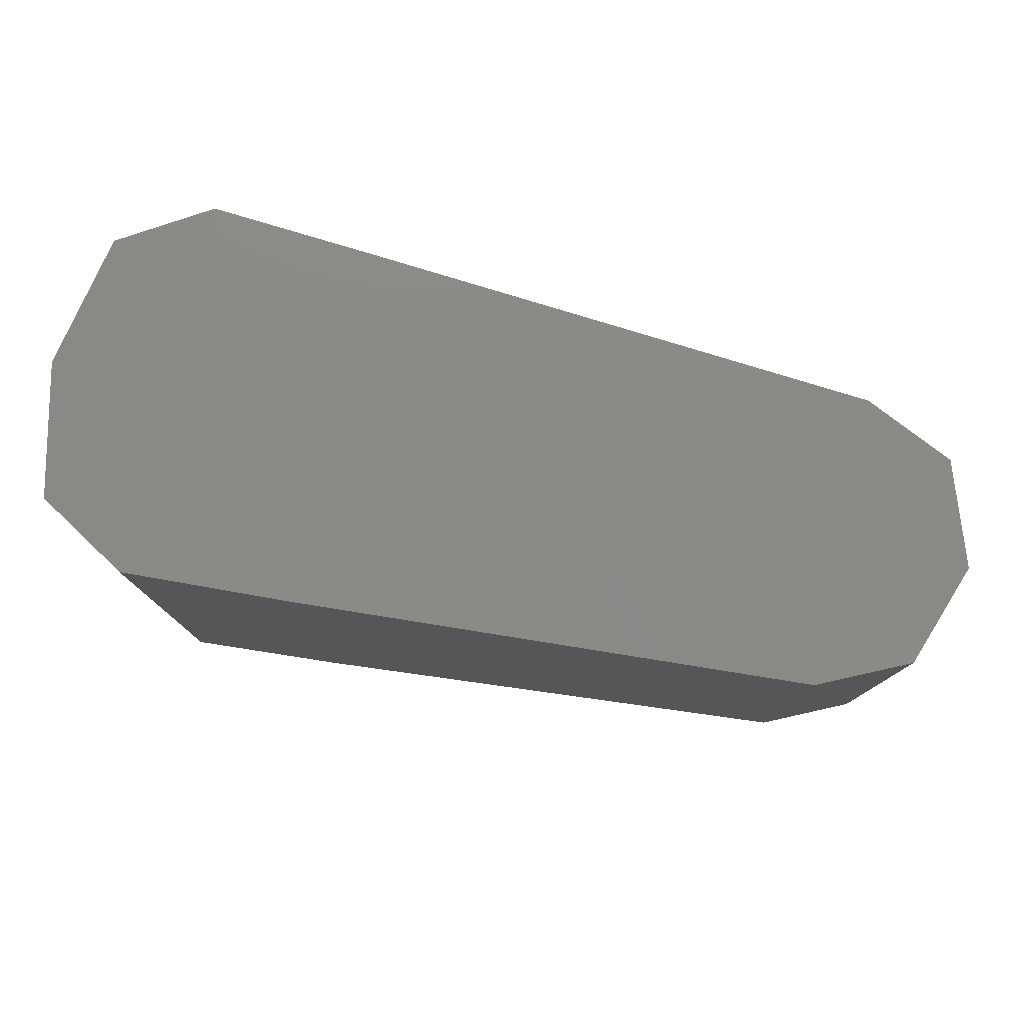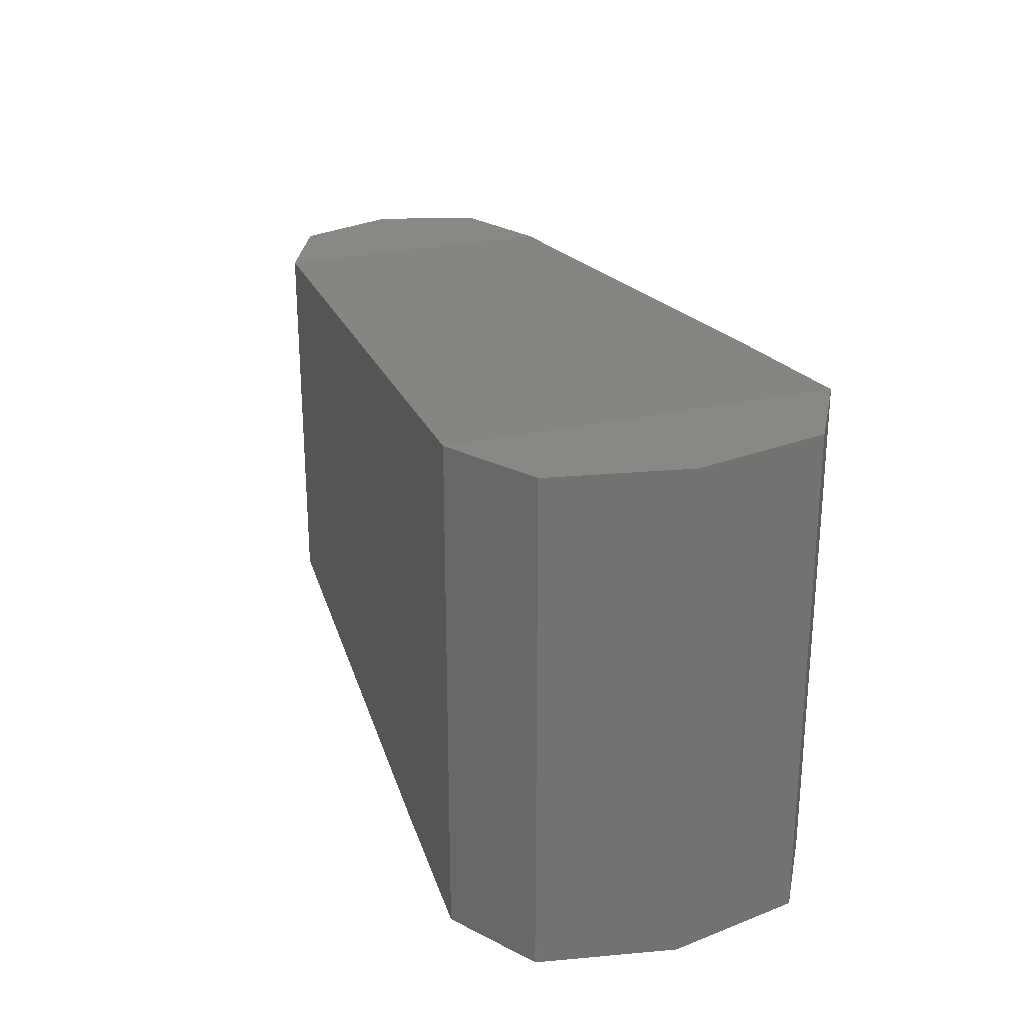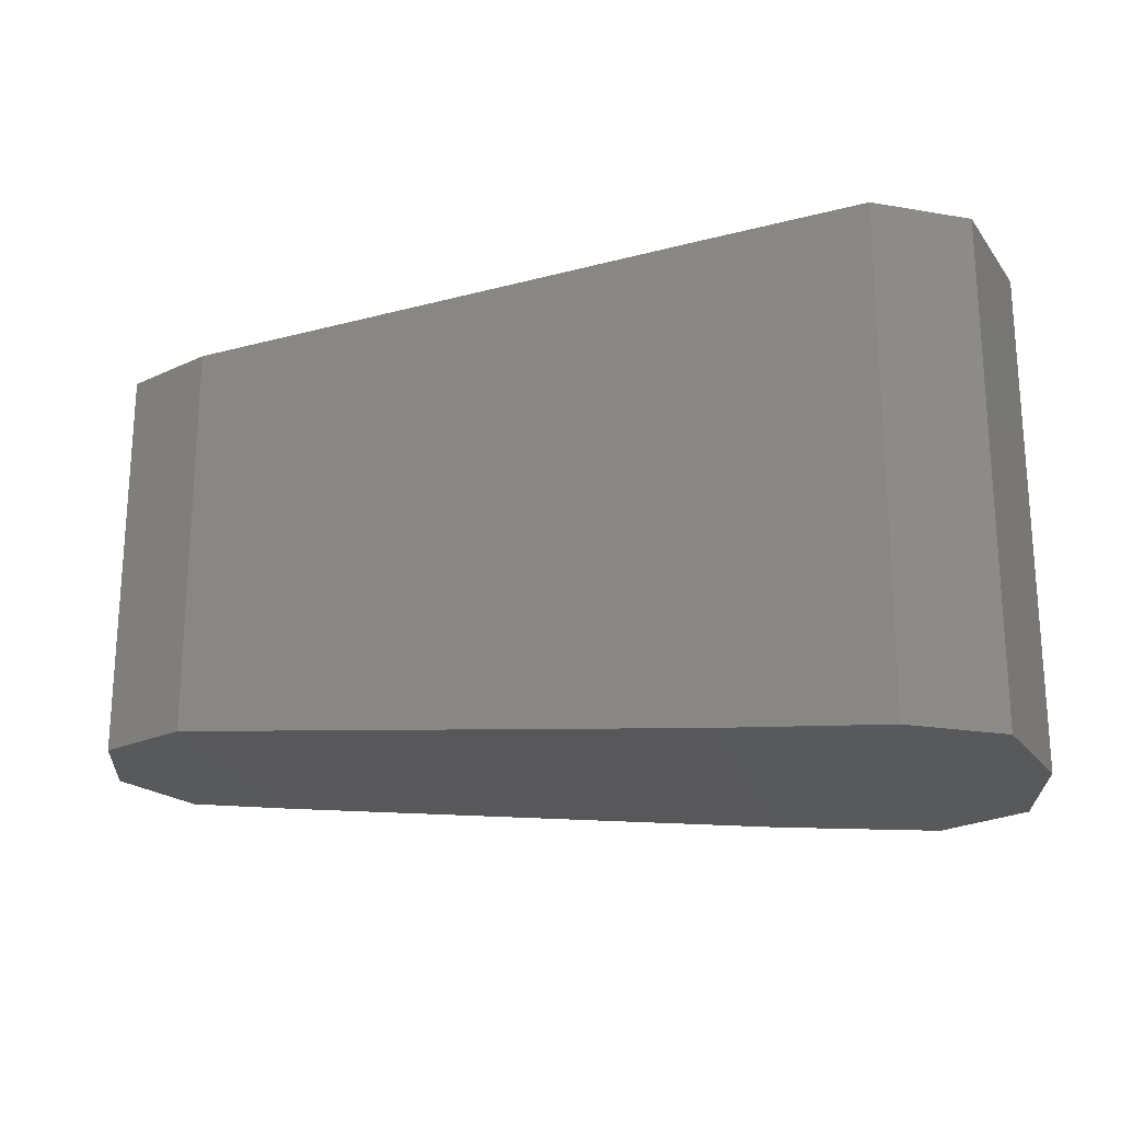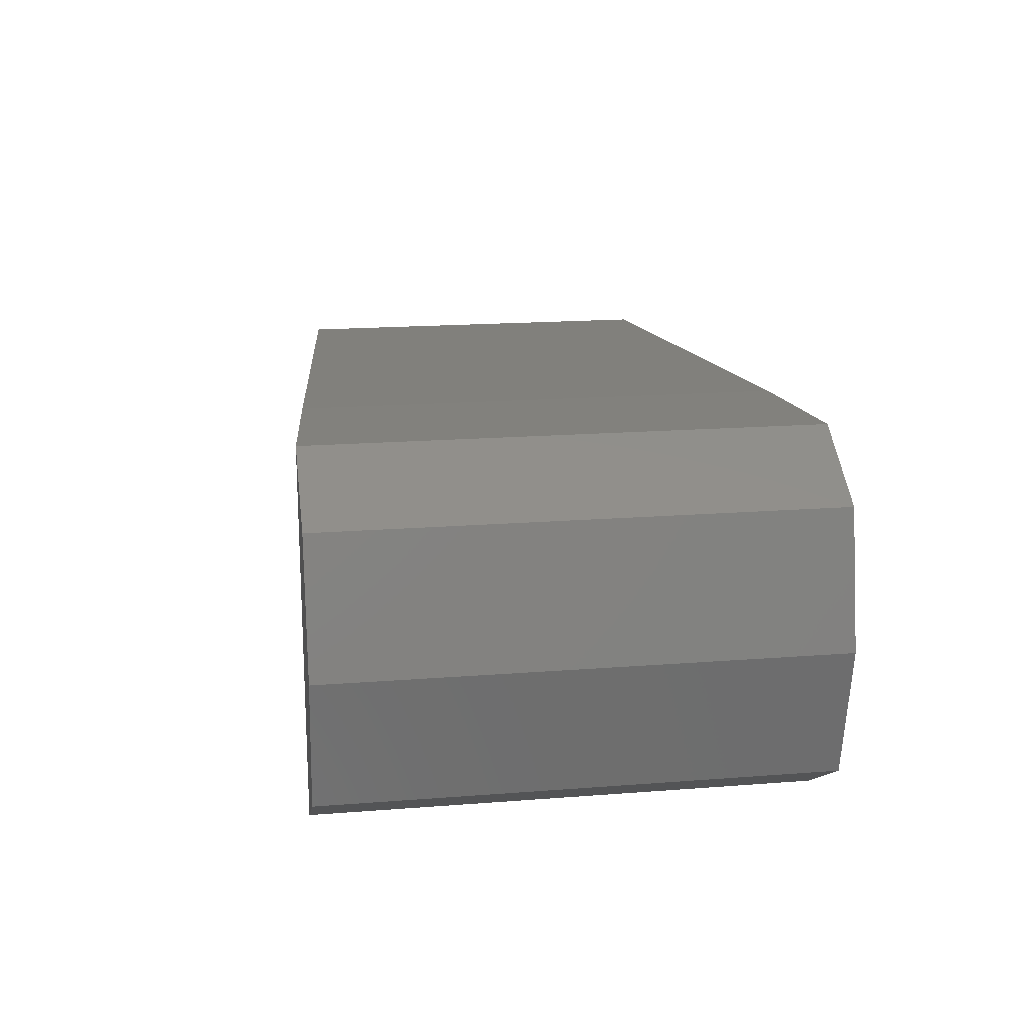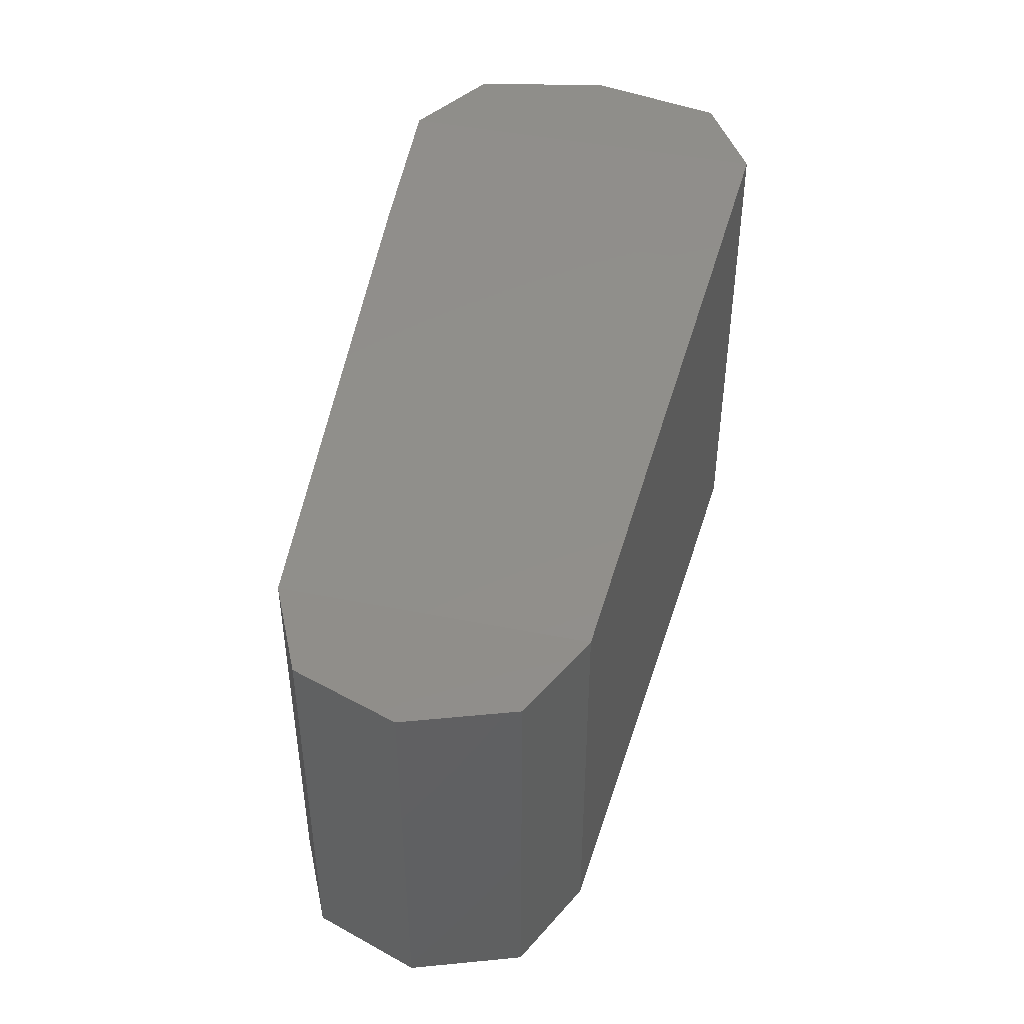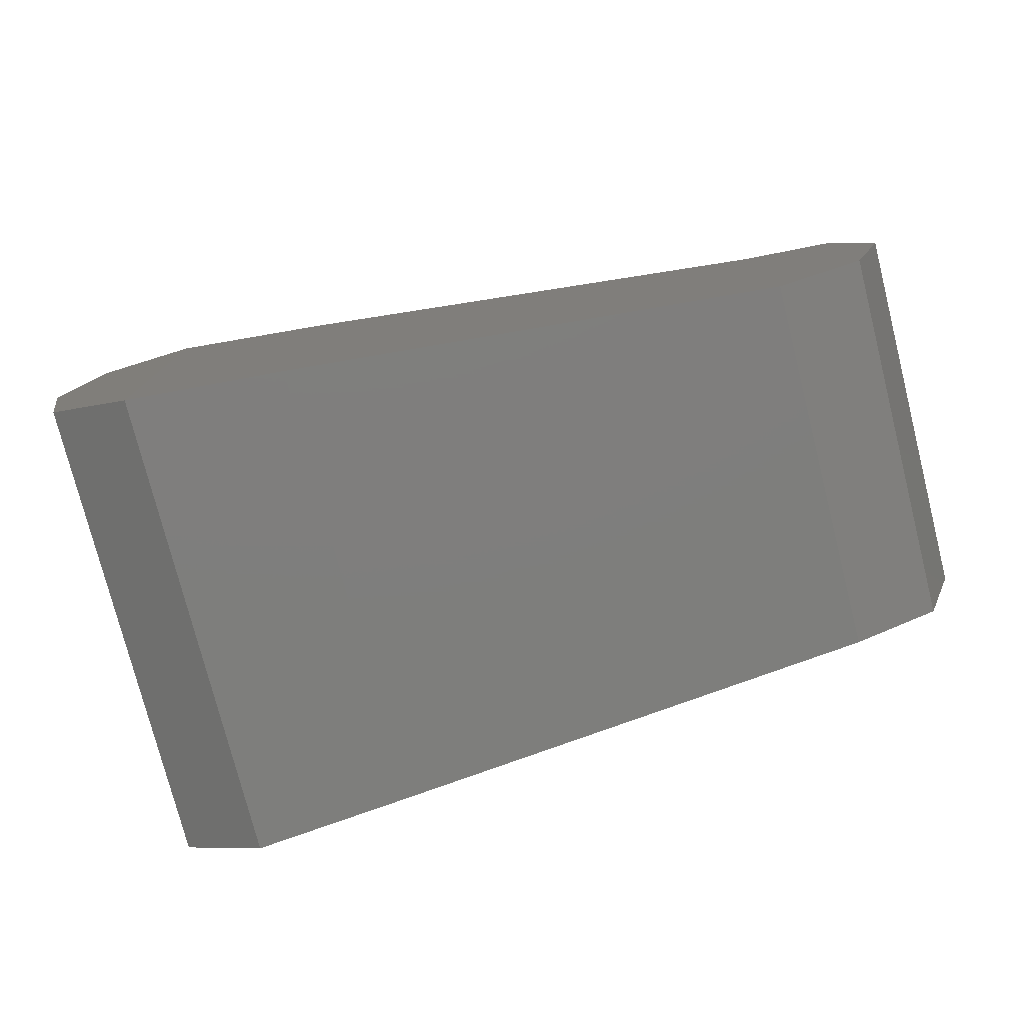
<metadata>
{"format":"stl","ext":"stl","renderer":"f3d","projection":"perspective","resolution":1024,"background":"white","views":[{"elev":78.6,"azim":12.4,"up":"+Y"},{"elev":26.0,"azim":-109.9,"up":"+Y"},{"elev":-21.3,"azim":-165.6,"up":"+Y"},{"elev":18.2,"azim":-98.6,"up":"+Z"},{"elev":45.3,"azim":103.0,"up":"+Y"},{"elev":-77.0,"azim":14.2,"up":"+Z"}]}
</metadata>
<code>
# stl→obj: 24 verts, 44 faces
v 5.761e+05 -1.523e+04 2.259e+04
v 5.682e+05 2.965e+04 2.742e+04
v 5.682e+05 -1.523e+04 2.742e+04
v 5.657e+05 2.965e+04 3.929e+04
v 5.657e+05 -1.523e+04 3.929e+04
v 5.682e+05 2.965e+04 5.117e+04
v 5.682e+05 -1.523e+04 5.117e+04
v 5.761e+05 2.965e+04 5.599e+04
v 5.761e+05 -1.523e+04 5.599e+04
v 5.907e+05 2.848e+04 5.521e+04
v 5.907e+05 -1.419e+04 5.521e+04
v 6.364e+05 2.469e+04 5.208e+04
v 6.364e+05 -1.027e+04 5.208e+04
v 6.445e+05 2.469e+04 4.829e+04
v 6.445e+05 -1.027e+04 4.829e+04
v 6.478e+05 2.469e+04 3.903e+04
v 6.478e+05 -1.027e+04 3.903e+04
v 6.445e+05 2.469e+04 2.977e+04
v 6.445e+05 -1.027e+04 2.977e+04
v 6.364e+05 2.469e+04 2.598e+04
v 6.364e+05 -1.027e+04 2.598e+04
v 5.907e+05 2.848e+04 2.337e+04
v 5.907e+05 -1.419e+04 2.337e+04
v 5.761e+05 2.965e+04 2.259e+04
f 1 2 3
f 2 3 4
f 3 4 5
f 4 5 6
f 5 6 7
f 6 7 8
f 7 8 9
f 8 9 10
f 9 10 11
f 10 11 12
f 11 12 13
f 12 13 14
f 13 14 15
f 14 15 16
f 15 16 17
f 16 17 18
f 17 18 19
f 18 19 20
f 19 20 21
f 20 21 22
f 21 22 23
f 22 23 24
f 23 24 1
f 24 1 2
f 16 18 14
f 18 14 20
f 14 20 12
f 20 12 22
f 12 22 10
f 22 10 8
f 9 1 11
f 1 11 23
f 11 23 13
f 23 13 21
f 13 21 19
f 22 24 8
f 24 8 2
f 8 2 6
f 2 6 4
f 9 1 7
f 1 7 3
f 7 3 5
f 13 15 19
f 15 19 17

</code>
